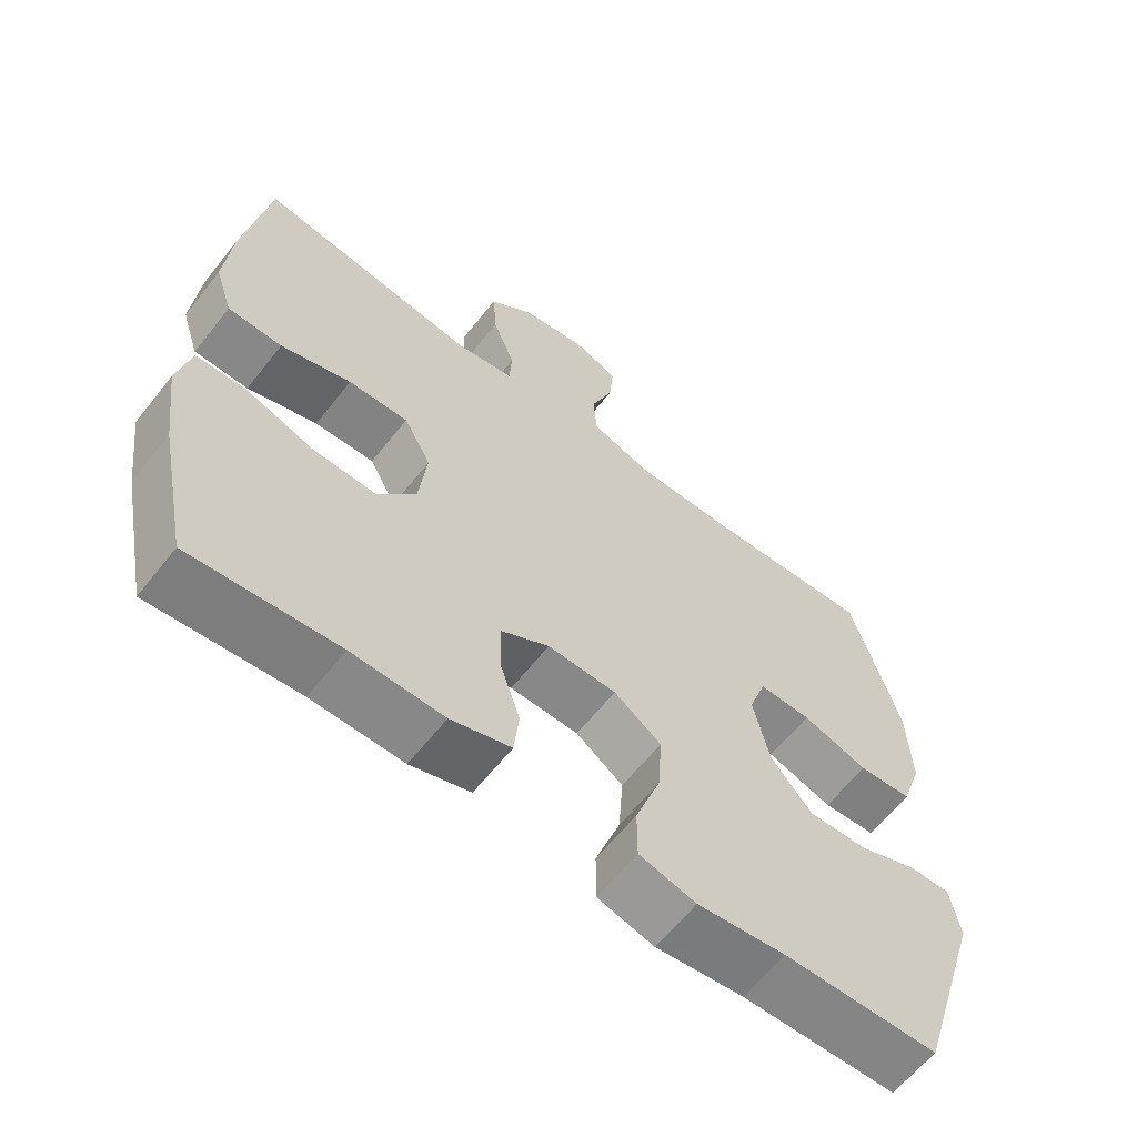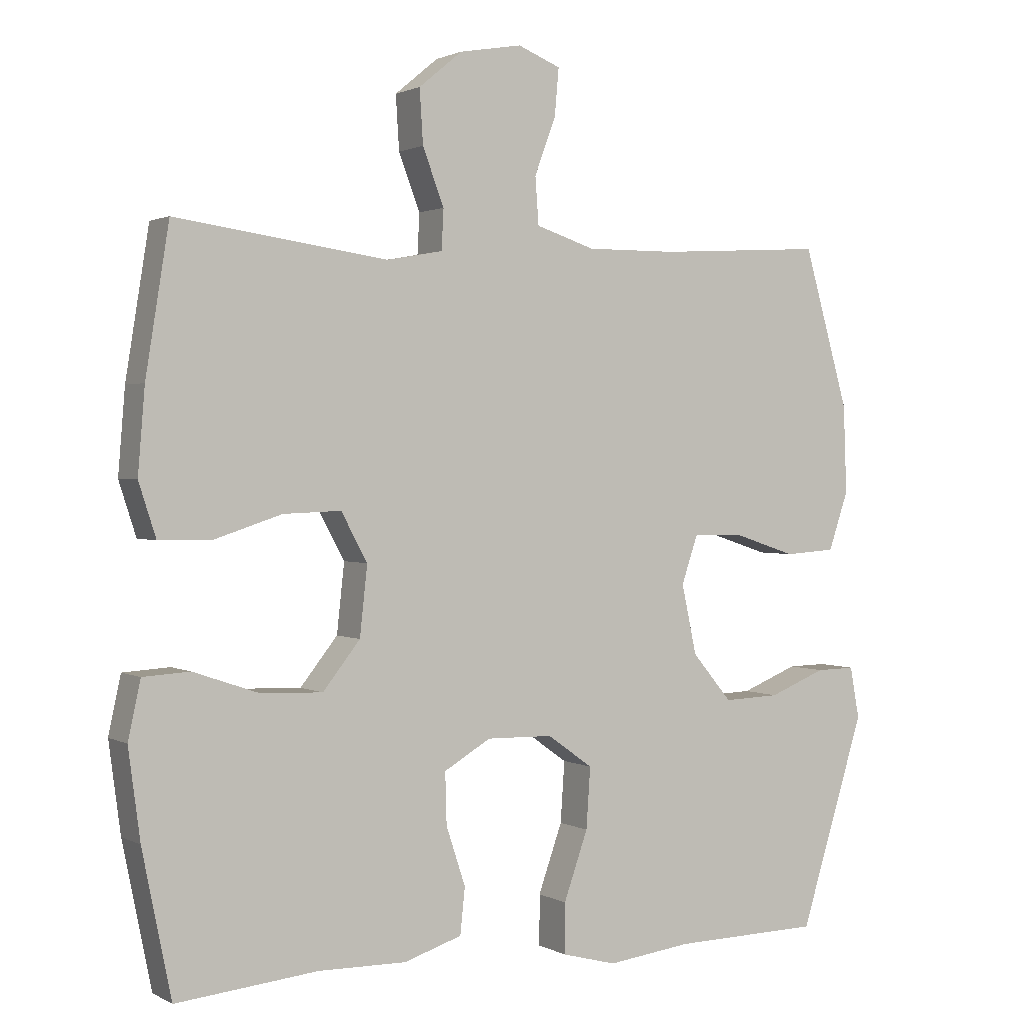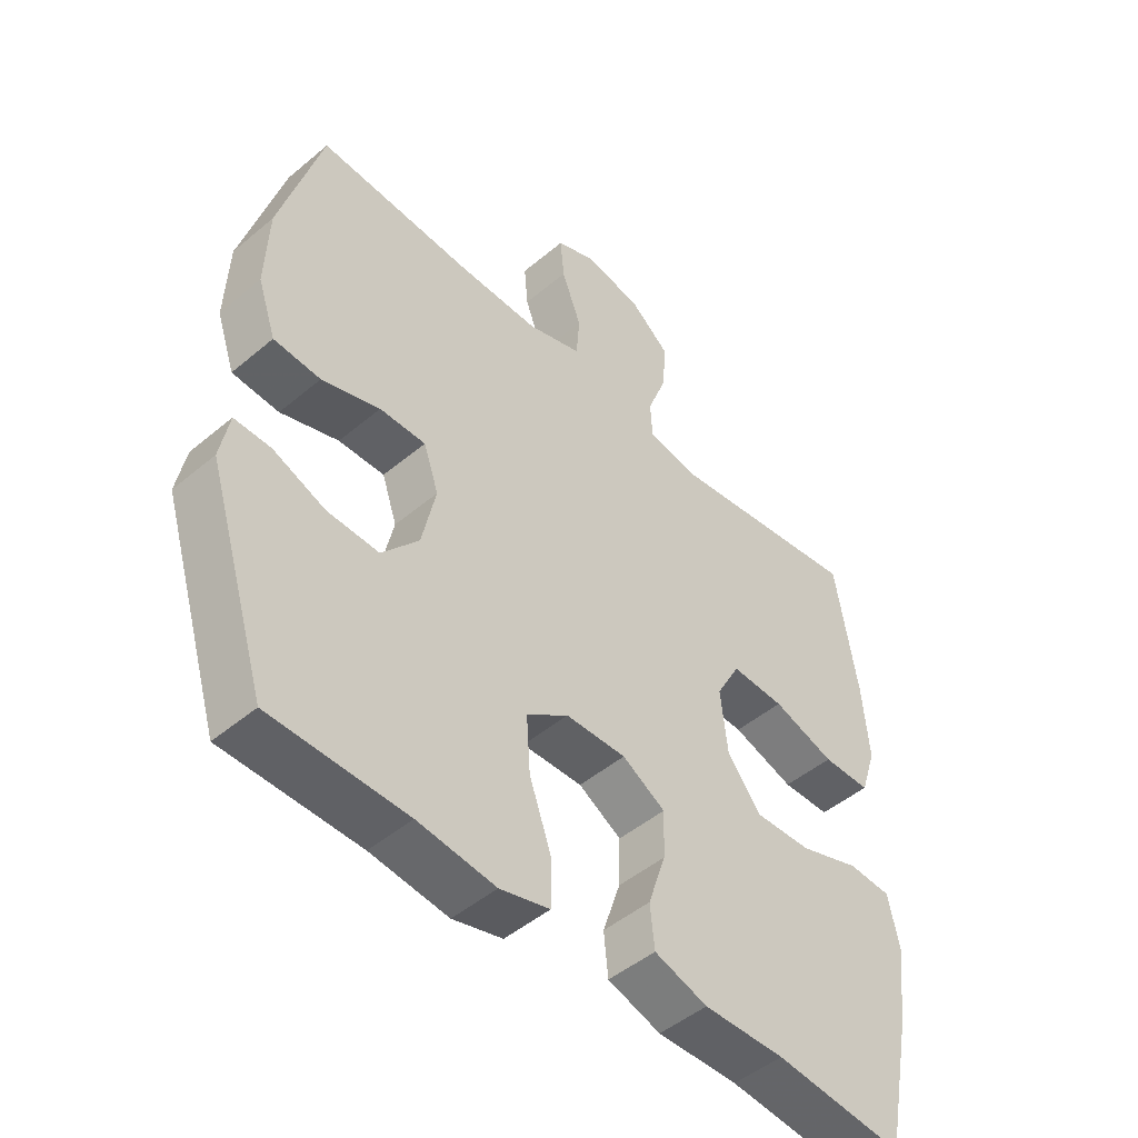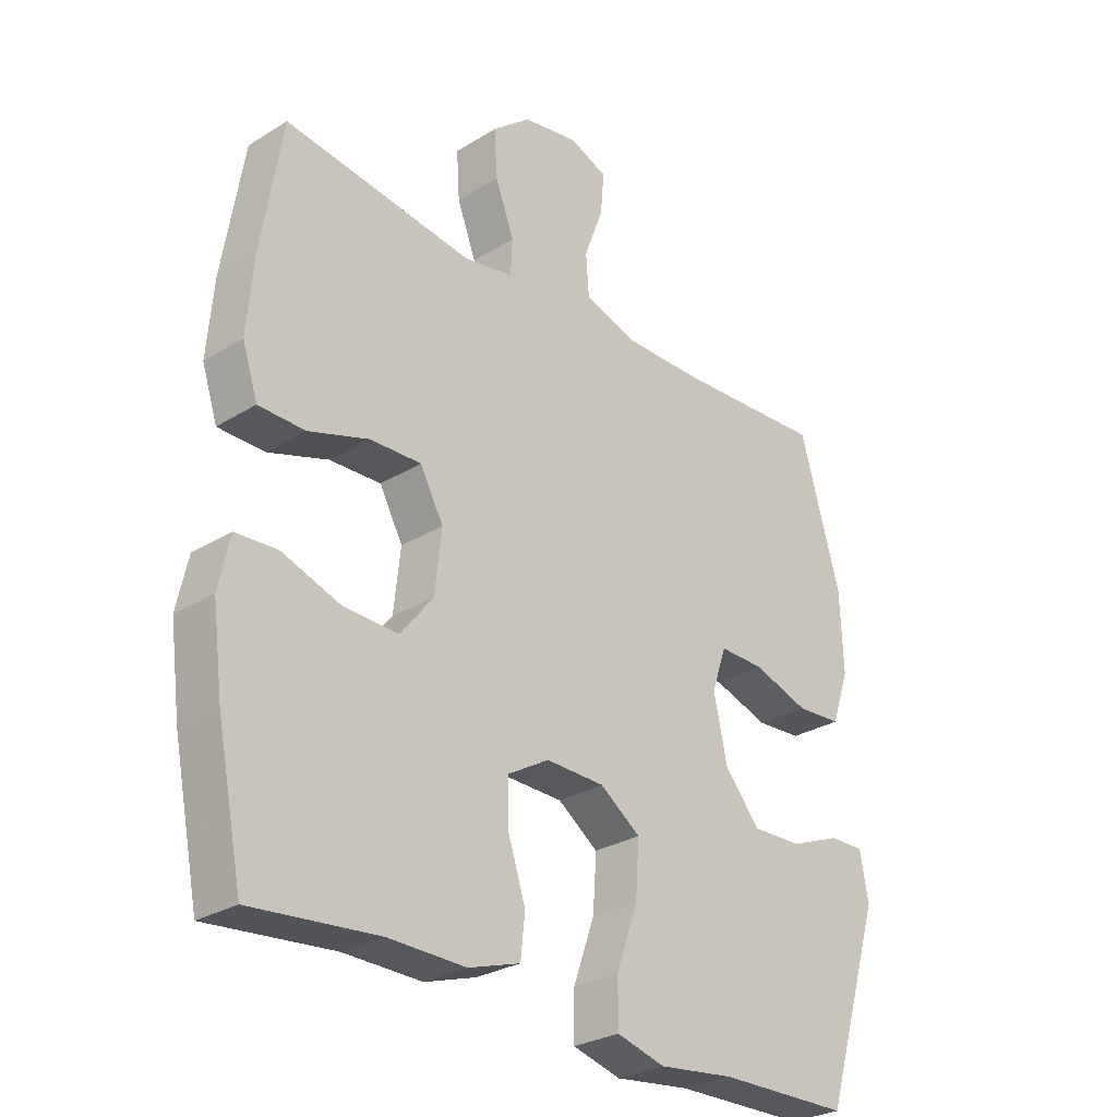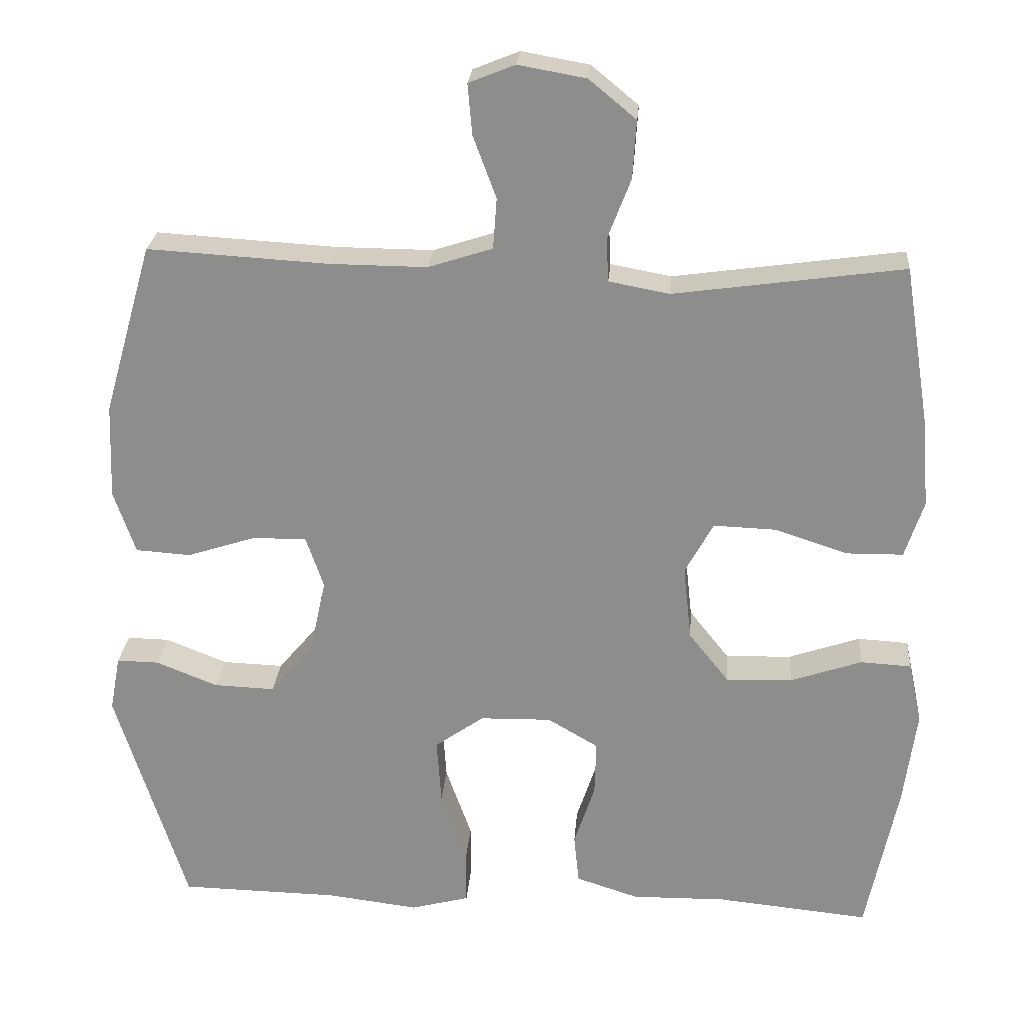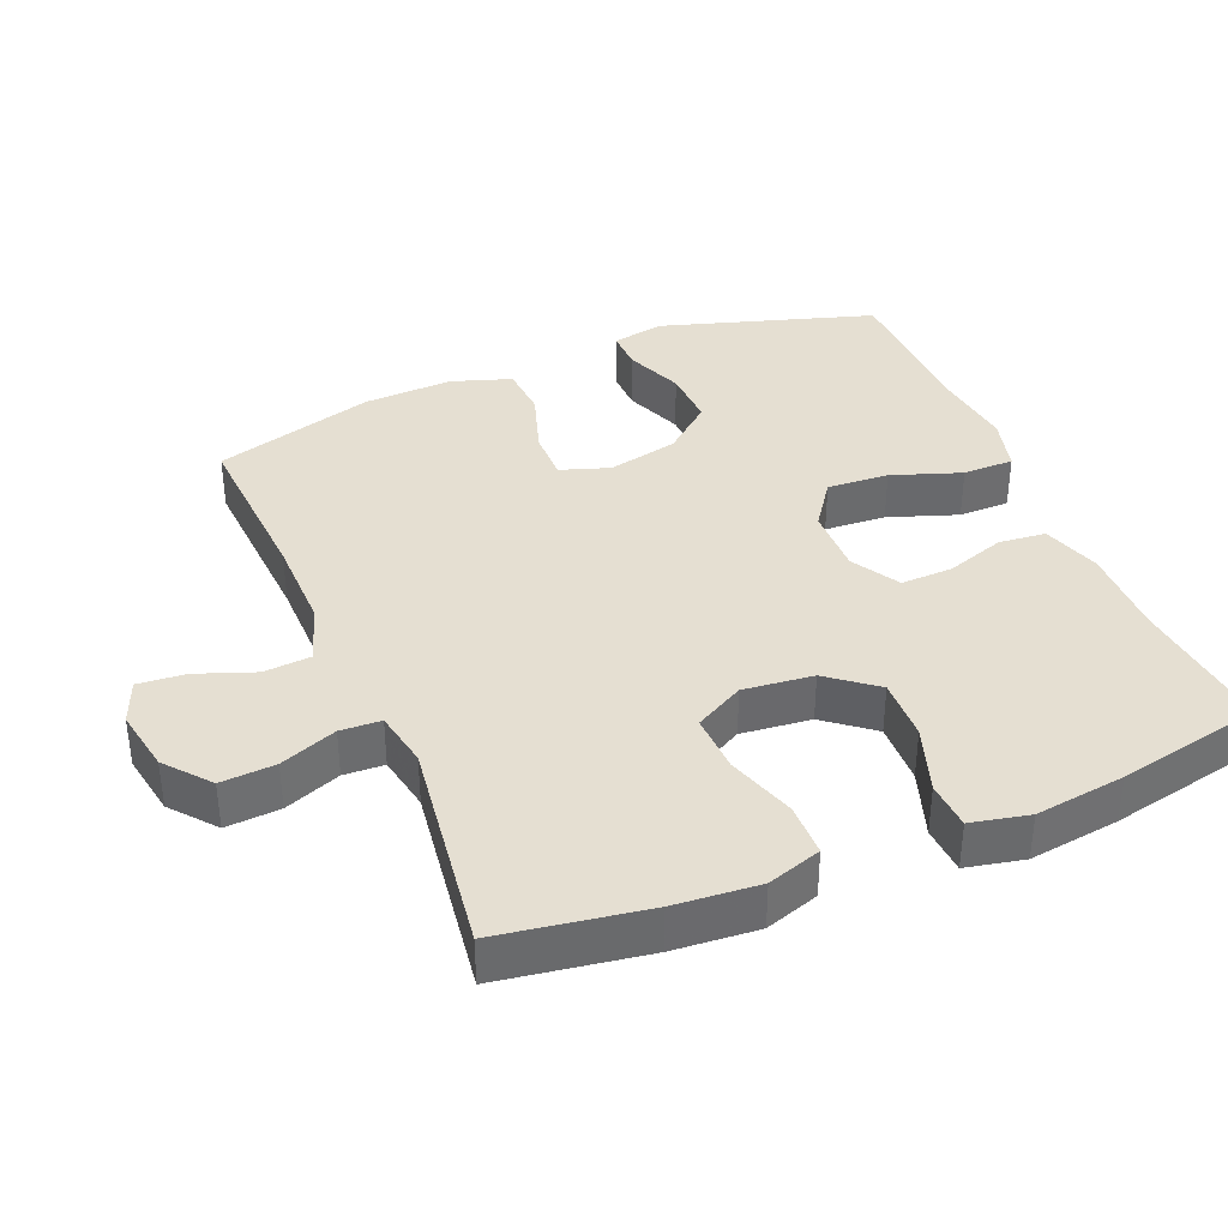
<metadata>
{"format":"obj","ext":"obj","renderer":"f3d","projection":"perspective","resolution":1024,"background":"white","views":[{"elev":-62.3,"azim":141.7,"up":"+Z"},{"elev":1.5,"azim":150.2,"up":"+Z"},{"elev":-48.0,"azim":-46.7,"up":"+Z"},{"elev":-28.3,"azim":132.9,"up":"+Z"},{"elev":24.8,"azim":4.6,"up":"+Z"},{"elev":37.5,"azim":67.3,"up":"+Y"}]}
</metadata>
<code>
v 0.5 0.07 -0.5
v 0.295 0.07 -0.48
v 0.167 0.07 -0.482
v 0.083 0.07 -0.455
v 0.076 0.07 -0.388
v 0.104 0.07 -0.303
v 0.106 0.07 -0.229
v 0.038 0.07 -0.189
v -0.058 0.07 -0.191
v -0.124 0.07 -0.238
v -0.118 0.07 -0.326
v -0.083 0.07 -0.425
v -0.083 0.07 -0.498
v -0.162 0.07 -0.519
v -0.285 0.07 -0.504
v -0.5 0.07 -0.5
v -0.595 0.07 -0.195
v -0.581 0.07 -0.12
v -0.524 0.07 -0.121
v -0.441 0.07 -0.154
v -0.359 0.07 -0.157
v -0.301 0.07 -0.088
v -0.279 0.07 0.013
v -0.303 0.07 0.083
v -0.376 0.07 0.082
v -0.468 0.07 0.052
v -0.542 0.07 0.057
v -0.571 0.07 0.142
v -0.566 0.07 0.27
v -0.5 0.07 0.5
v -0.257 0.07 0.486
v -0.126 0.07 0.485
v -0.04 0.07 0.513
v -0.035 0.07 0.581
v -0.066 0.07 0.664
v -0.072 0.07 0.732
v -0.01 0.07 0.757
v 0.081 0.07 0.741
v 0.144 0.07 0.689
v 0.139 0.07 0.611
v 0.108 0.07 0.53
v 0.111 0.07 0.472
v 0.192 0.07 0.457
v 0.5 0.07 0.5
v 0.534 0.07 0.289
v 0.544 0.07 0.168
v 0.519 0.07 0.091
v 0.443 0.07 0.09
v 0.345 0.07 0.122
v 0.261 0.07 0.125
v 0.223 0.07 0.055
v 0.234 0.07 -0.045
v 0.288 0.07 -0.113
v 0.377 0.07 -0.11
v 0.473 0.07 -0.077
v 0.541 0.07 -0.081
v 0.559 0.07 -0.164
v 0.542 0.07 -0.293
v 0.5 0 -0.5
v 0.295 0 -0.48
v 0.167 0 -0.482
v 0.083 0 -0.455
v 0.076 0 -0.388
v 0.104 0 -0.303
v 0.106 0 -0.229
v 0.038 0 -0.189
v -0.058 0 -0.191
v -0.124 0 -0.238
v -0.118 0 -0.326
v -0.083 0 -0.425
v -0.083 0 -0.498
v -0.162 0 -0.519
v -0.285 0 -0.504
v -0.5 0 -0.5
v -0.595 0 -0.195
v -0.581 0 -0.12
v -0.524 0 -0.121
v -0.441 0 -0.154
v -0.359 0 -0.157
v -0.301 0 -0.088
v -0.279 0 0.013
v -0.303 0 0.083
v -0.376 0 0.082
v -0.468 0 0.052
v -0.542 0 0.057
v -0.571 0 0.142
v -0.566 0 0.27
v -0.5 0 0.5
v -0.257 0 0.486
v -0.126 0 0.485
v -0.04 0 0.513
v -0.035 0 0.581
v -0.066 0 0.664
v -0.072 0 0.732
v -0.01 0 0.757
v 0.081 0 0.741
v 0.144 0 0.689
v 0.139 0 0.611
v 0.108 0 0.53
v 0.111 0 0.472
v 0.192 0 0.457
v 0.5 0 0.5
v 0.534 0 0.289
v 0.544 0 0.168
v 0.519 0 0.091
v 0.443 0 0.09
v 0.345 0 0.122
v 0.261 0 0.125
v 0.223 0 0.055
v 0.234 0 -0.045
v 0.288 0 -0.113
v 0.377 0 -0.11
v 0.473 0 -0.077
v 0.541 0 -0.081
v 0.559 0 -0.164
v 0.542 0 -0.293
f 58 1 2
f 57 58 2
f 56 57 2
f 55 56 2
f 54 55 2
f 4 5 6
f 3 4 6
f 2 3 6
f 54 2 6
f 53 54 6
f 52 53 6 7
f 51 52 7 8
f 50 51 8 9
f 47 48 49
f 46 47 49
f 45 46 49
f 44 45 49
f 43 44 49
f 42 43 49 50
f 39 40 41
f 38 39 41
f 37 38 41
f 36 37 41
f 35 36 41
f 34 35 41
f 33 34 41 42
f 50 9 10
f 42 50 10
f 33 42 10
f 32 33 10
f 29 30 31
f 28 29 31
f 27 28 31
f 26 27 31
f 25 26 31
f 24 25 31 32
f 18 19 20
f 17 18 20
f 16 17 20
f 15 16 20
f 15 20 21
f 14 15 21
f 13 14 21
f 12 13 21
f 11 12 21
f 10 11 21 22
f 23 24 32 10
f 10 22 23
f 60 59 116
f 60 116 115
f 60 115 114
f 60 114 113
f 60 113 112
f 64 63 62
f 64 62 61
f 64 61 60
f 64 60 112
f 64 112 111
f 65 64 111 110
f 66 65 110 109
f 67 66 109 108
f 107 106 105
f 107 105 104
f 107 104 103
f 107 103 102
f 107 102 101
f 108 107 101 100
f 99 98 97
f 99 97 96
f 99 96 95
f 99 95 94
f 99 94 93
f 99 93 92
f 100 99 92 91
f 68 67 108
f 68 108 100
f 68 100 91
f 68 91 90
f 89 88 87
f 89 87 86
f 89 86 85
f 89 85 84
f 89 84 83
f 90 89 83 82
f 78 77 76
f 78 76 75
f 78 75 74
f 78 74 73
f 79 78 73
f 79 73 72
f 79 72 71
f 79 71 70
f 79 70 69
f 80 79 69 68
f 68 90 82 81
f 81 80 68
f 1 59 60 2
f 2 60 61 3
f 3 61 62 4
f 4 62 63 5
f 5 63 64 6
f 6 64 65 7
f 7 65 66 8
f 8 66 67 9
f 9 67 68 10
f 10 68 69 11
f 11 69 70 12
f 12 70 71 13
f 13 71 72 14
f 14 72 73 15
f 15 73 74 16
f 16 74 75 17
f 17 75 76 18
f 18 76 77 19
f 19 77 78 20
f 20 78 79 21
f 21 79 80 22
f 22 80 81 23
f 23 81 82 24
f 24 82 83 25
f 25 83 84 26
f 26 84 85 27
f 27 85 86 28
f 28 86 87 29
f 29 87 88 30
f 30 88 89 31
f 31 89 90 32
f 32 90 91 33
f 33 91 92 34
f 34 92 93 35
f 35 93 94 36
f 36 94 95 37
f 37 95 96 38
f 38 96 97 39
f 39 97 98 40
f 40 98 99 41
f 41 99 100 42
f 42 100 101 43
f 43 101 102 44
f 44 102 103 45
f 45 103 104 46
f 46 104 105 47
f 47 105 106 48
f 48 106 107 49
f 49 107 108 50
f 50 108 109 51
f 51 109 110 52
f 52 110 111 53
f 53 111 112 54
f 54 112 113 55
f 55 113 114 56
f 56 114 115 57
f 57 115 116 58
f 58 116 59 1

</code>
